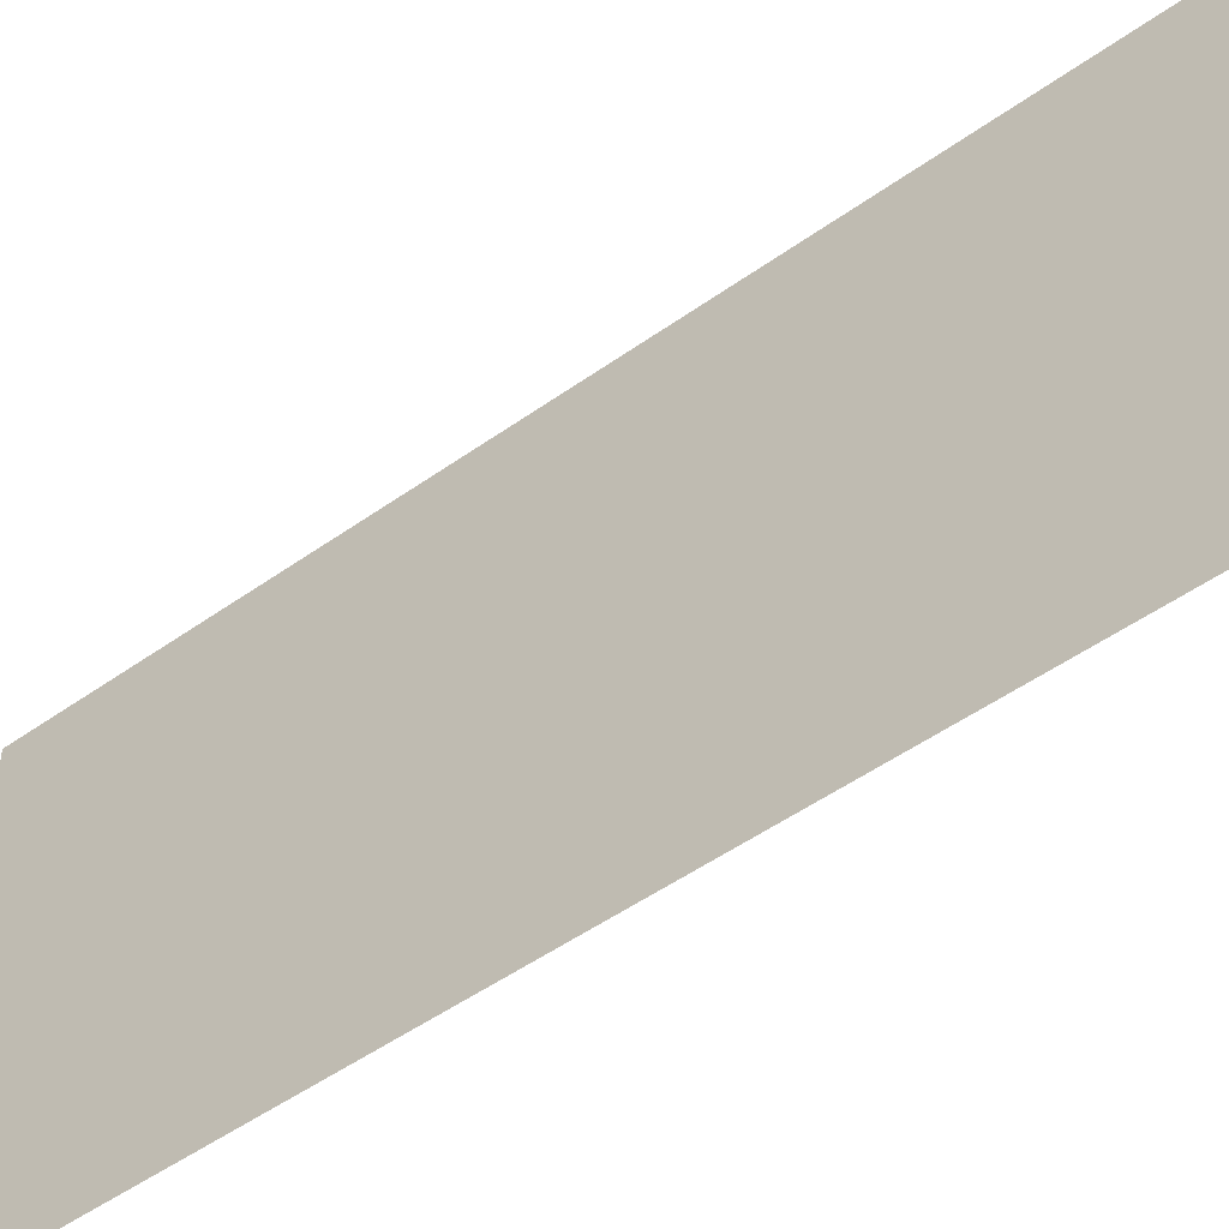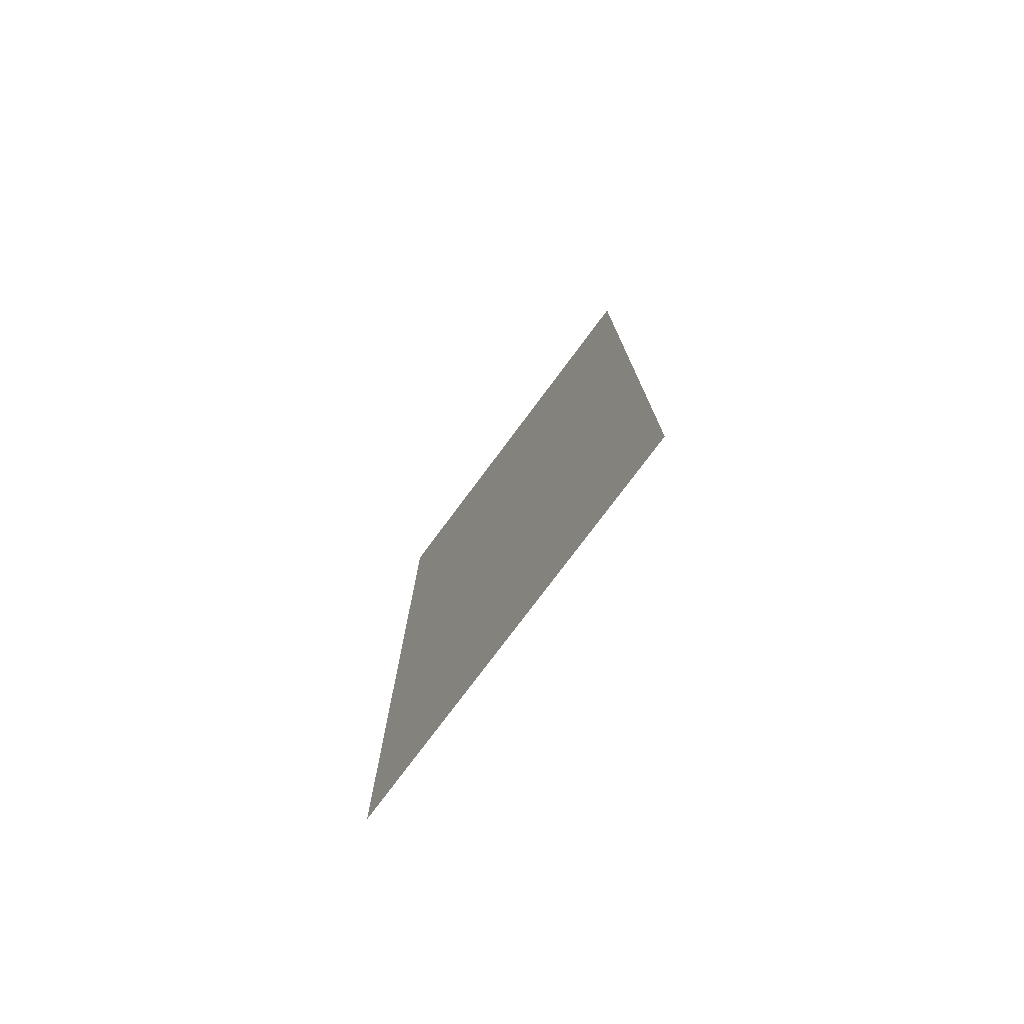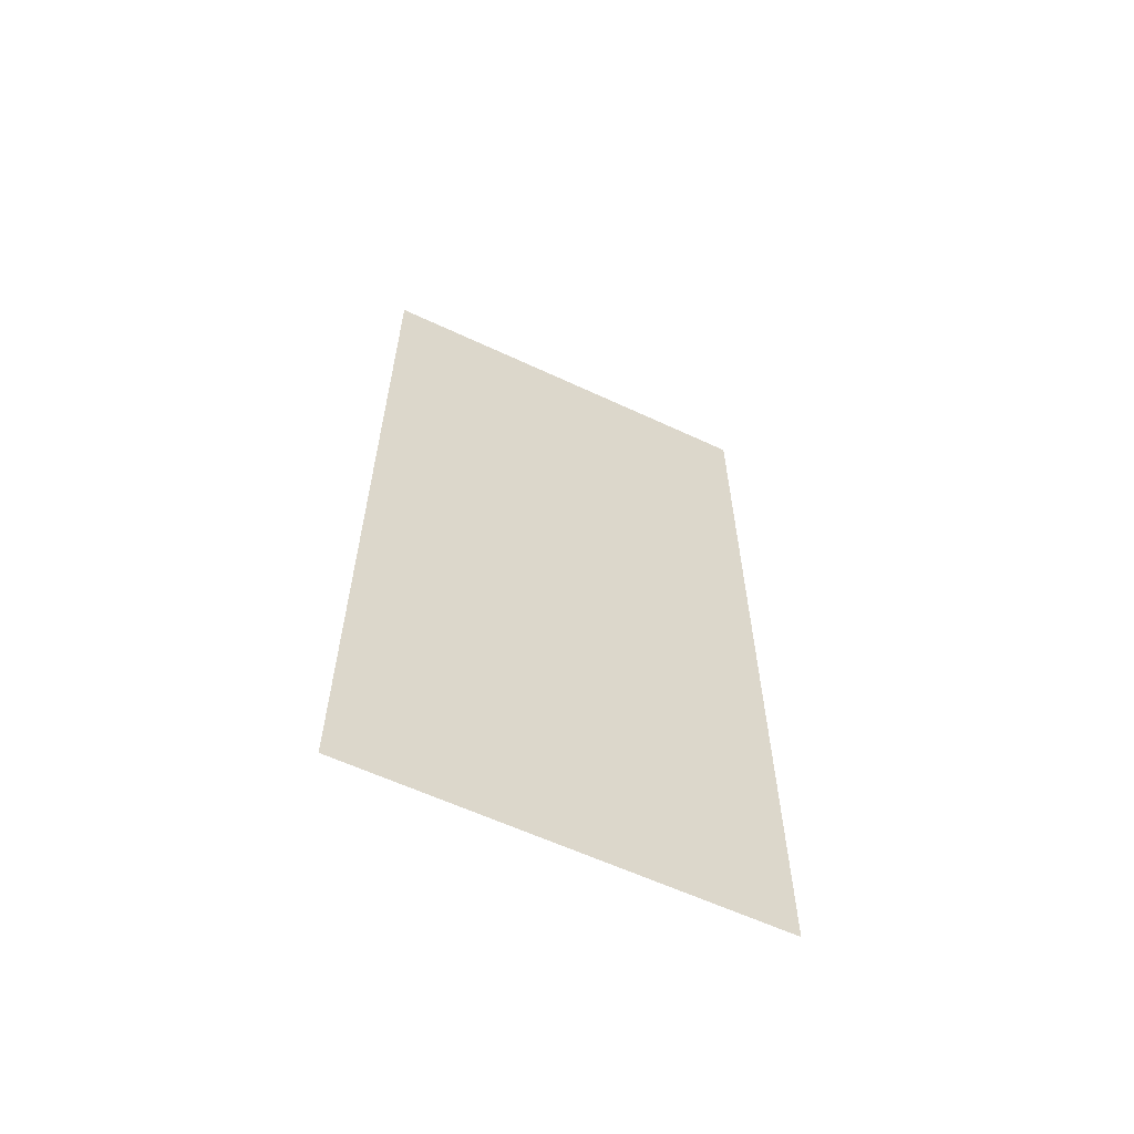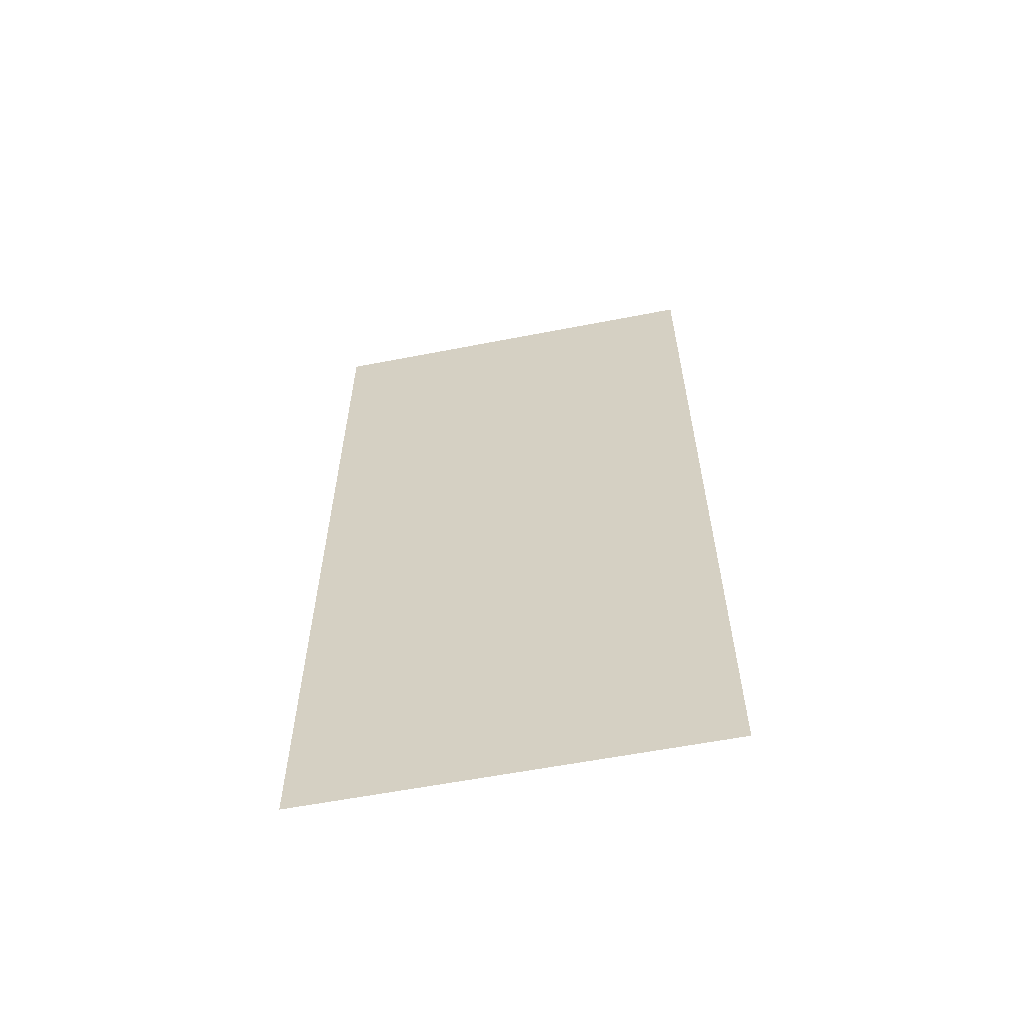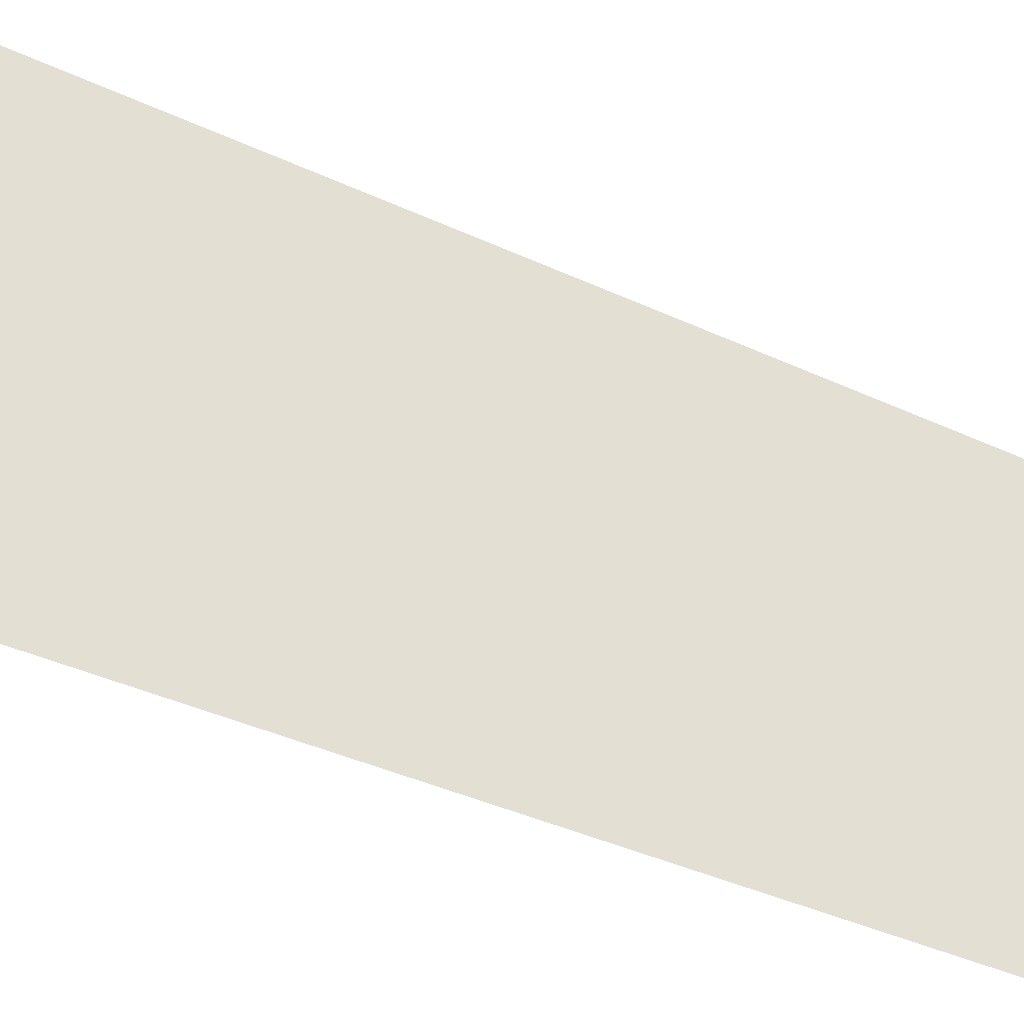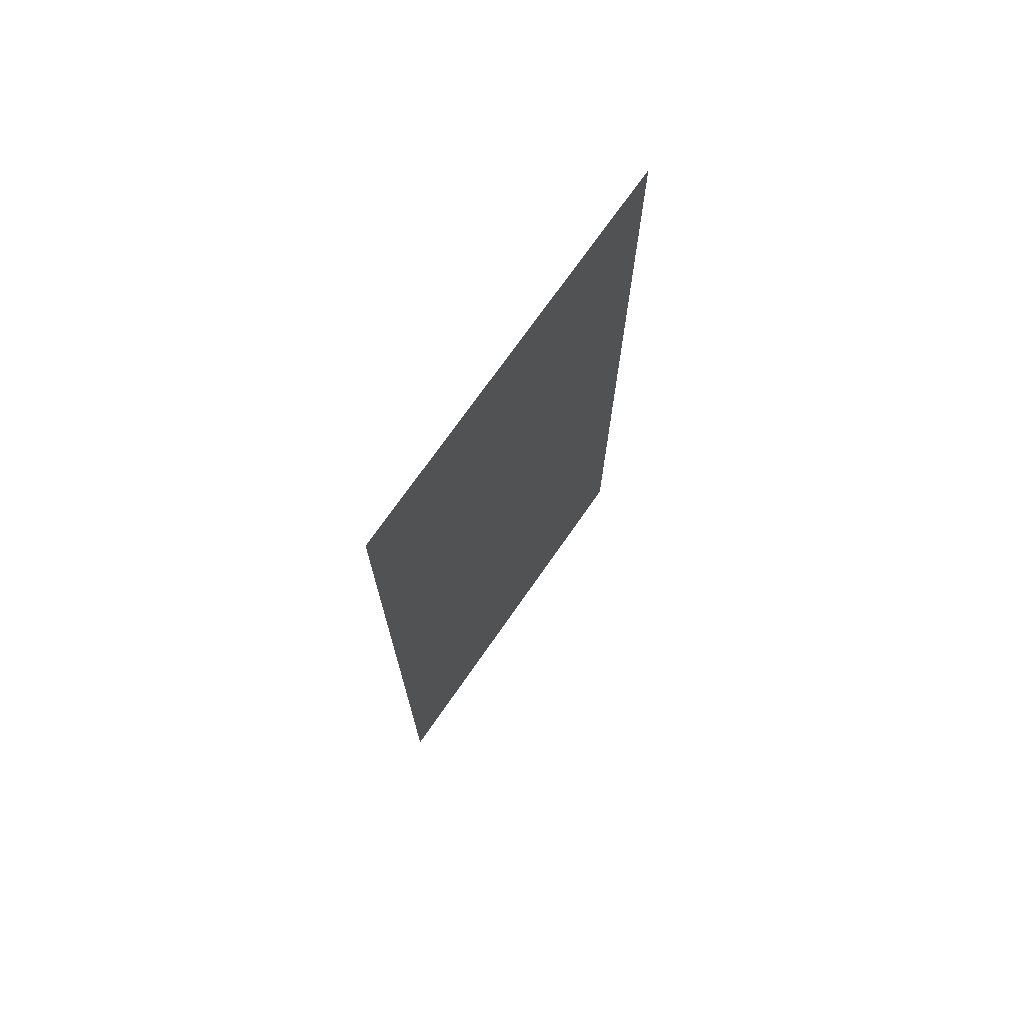
<metadata>
{"format":"obj","ext":"obj","renderer":"f3d","projection":"perspective","resolution":1024,"background":"white","views":[{"elev":-50.2,"azim":128.1,"up":"+Y"},{"elev":-76.8,"azim":143.3,"up":"+Z"},{"elev":-60.4,"azim":64.4,"up":"+Z"},{"elev":-59.3,"azim":101.3,"up":"+Z"},{"elev":-39.2,"azim":59.8,"up":"+Y"},{"elev":72.2,"azim":-145.2,"up":"+Z"}]}
</metadata>
<code>
v -11.01 6.328 0
v -11.01 7.269 0
v -11.01 6.328 2
v -11.01 7.269 2
f 1 2 3
f 2 3 4

</code>
